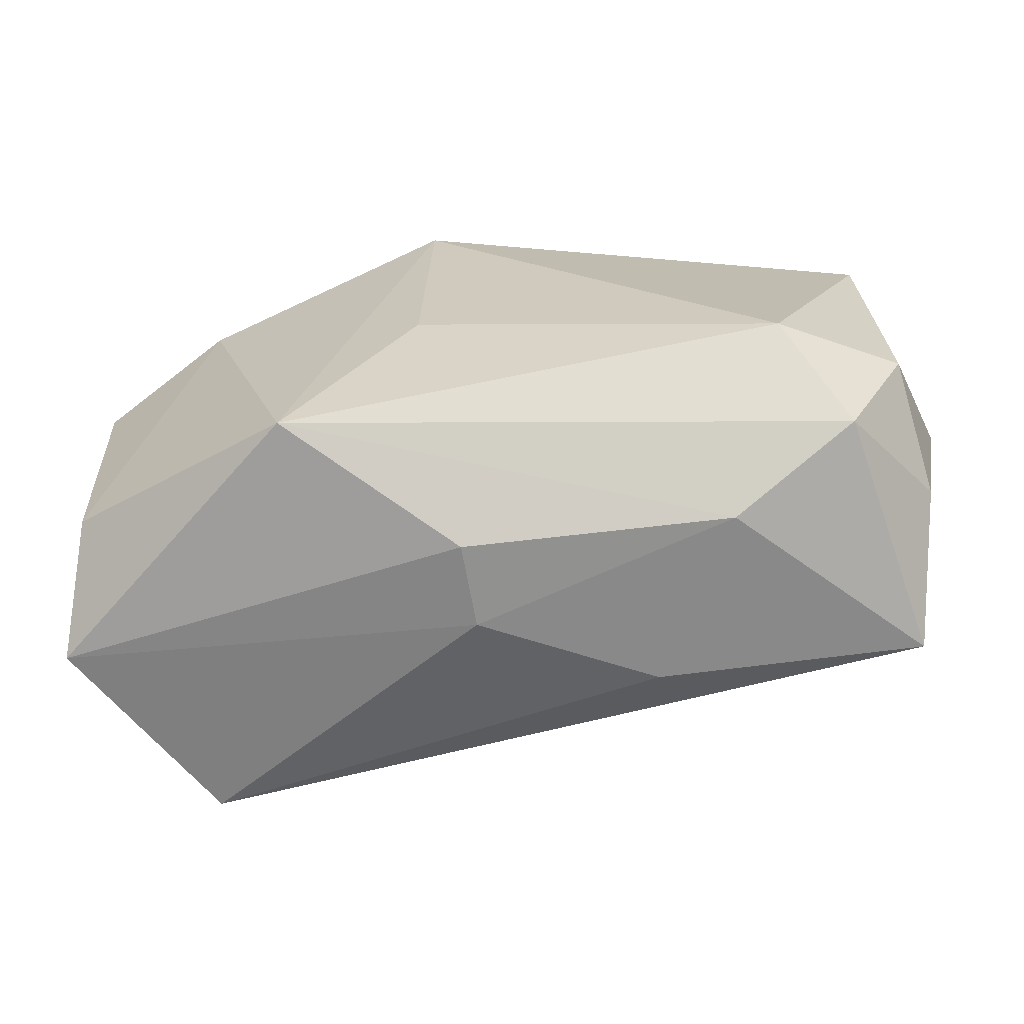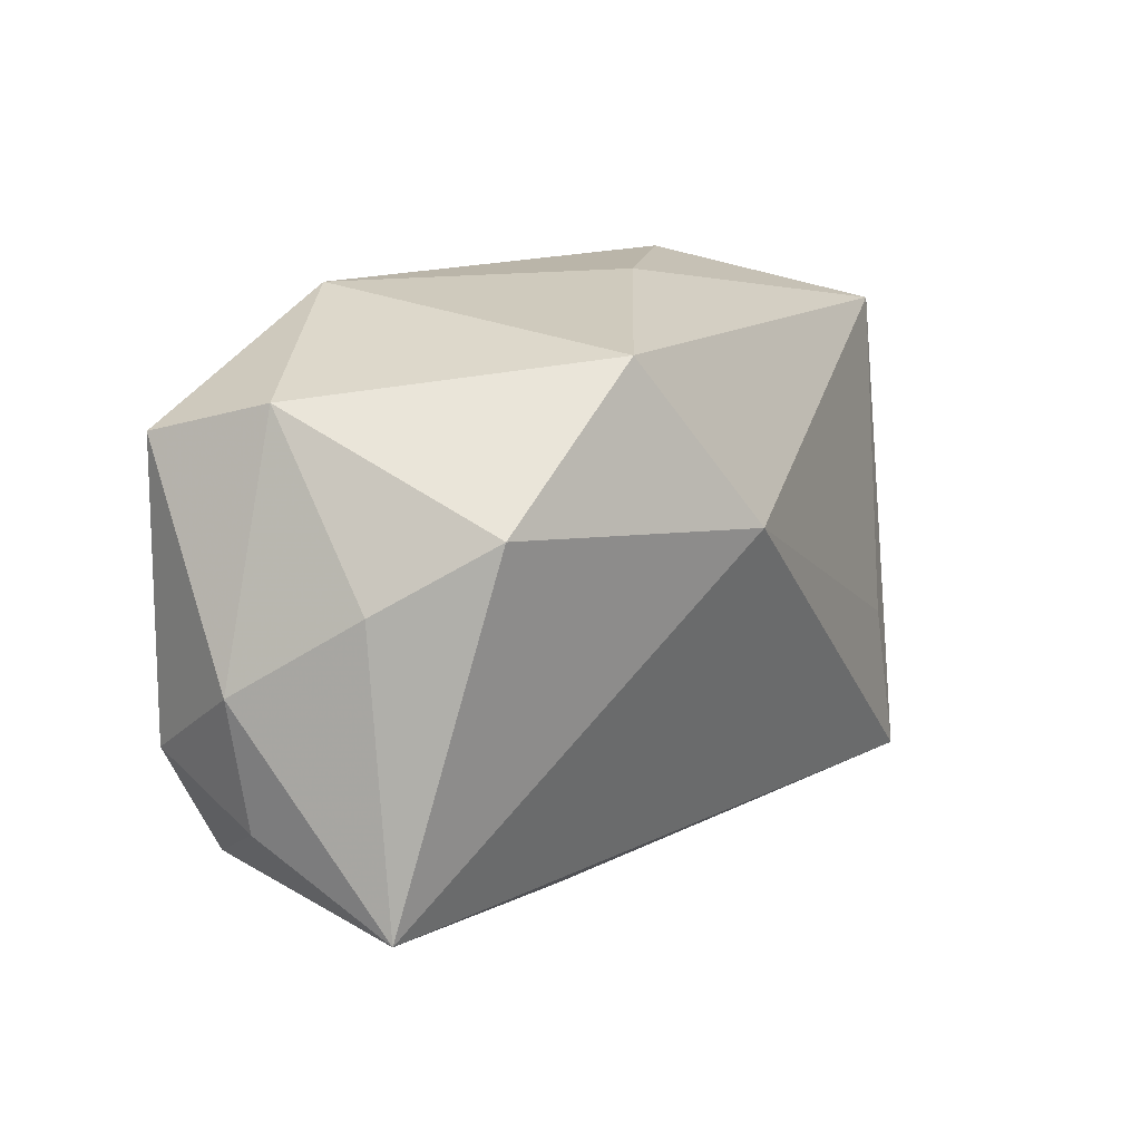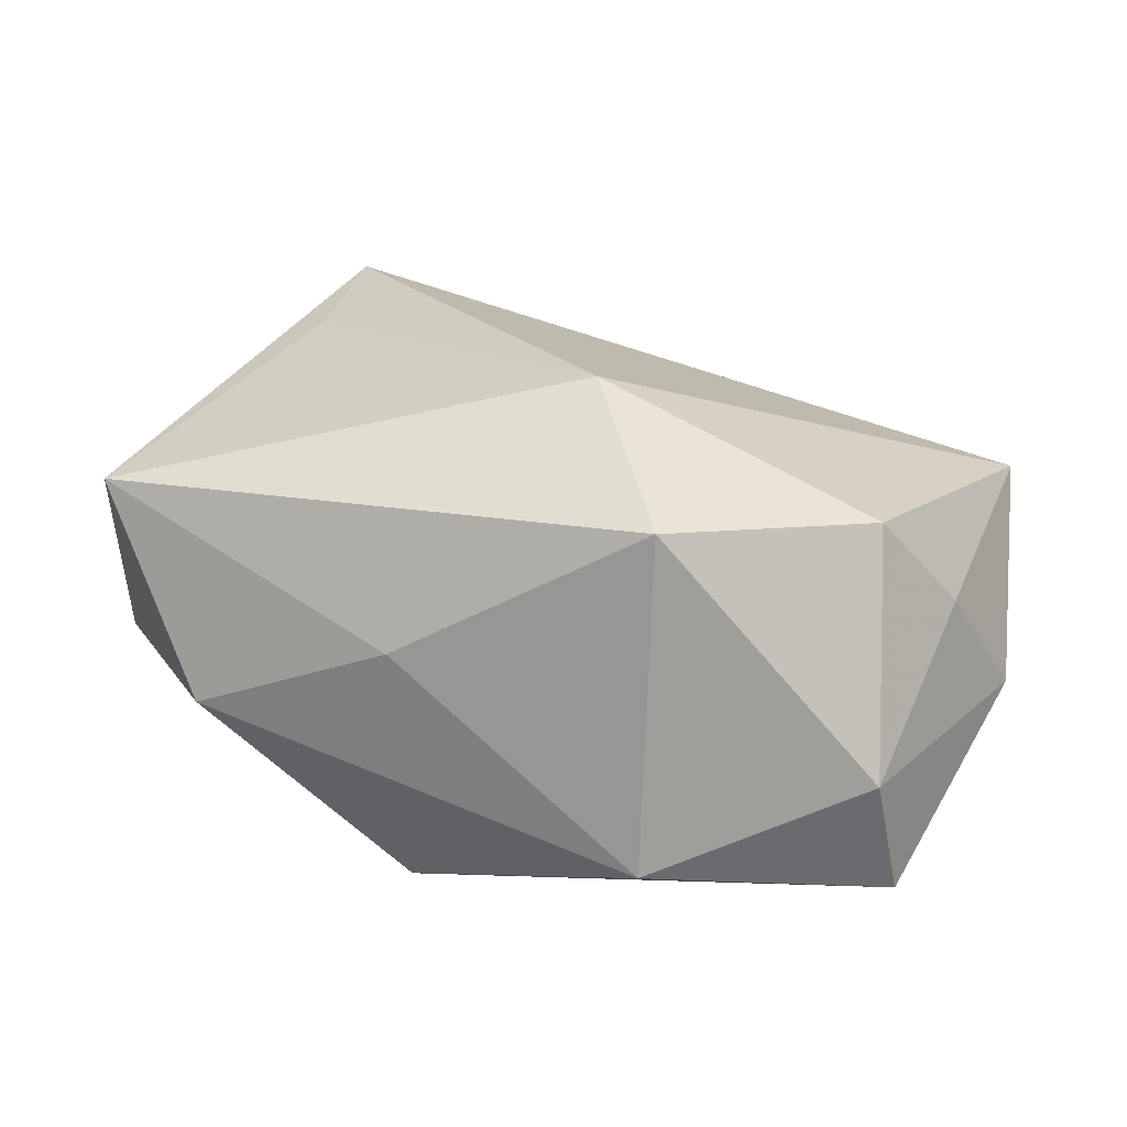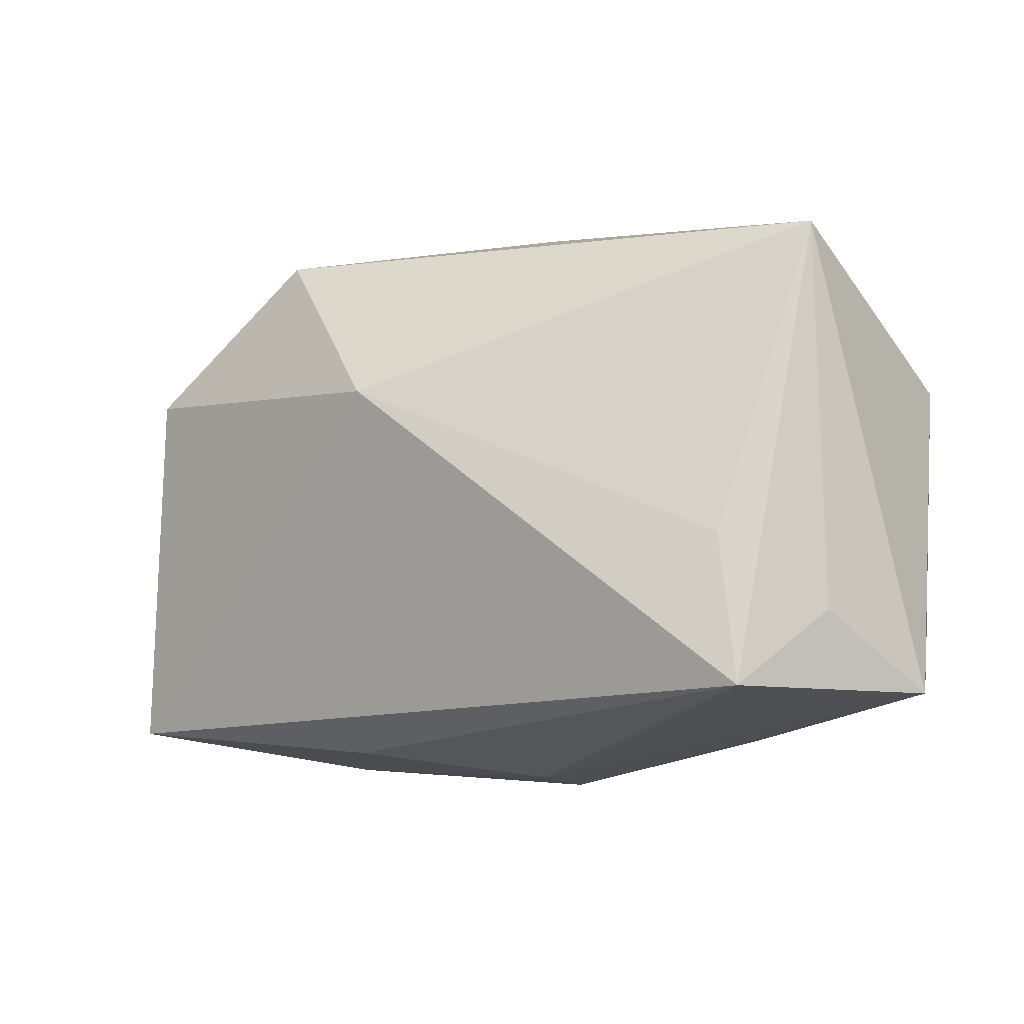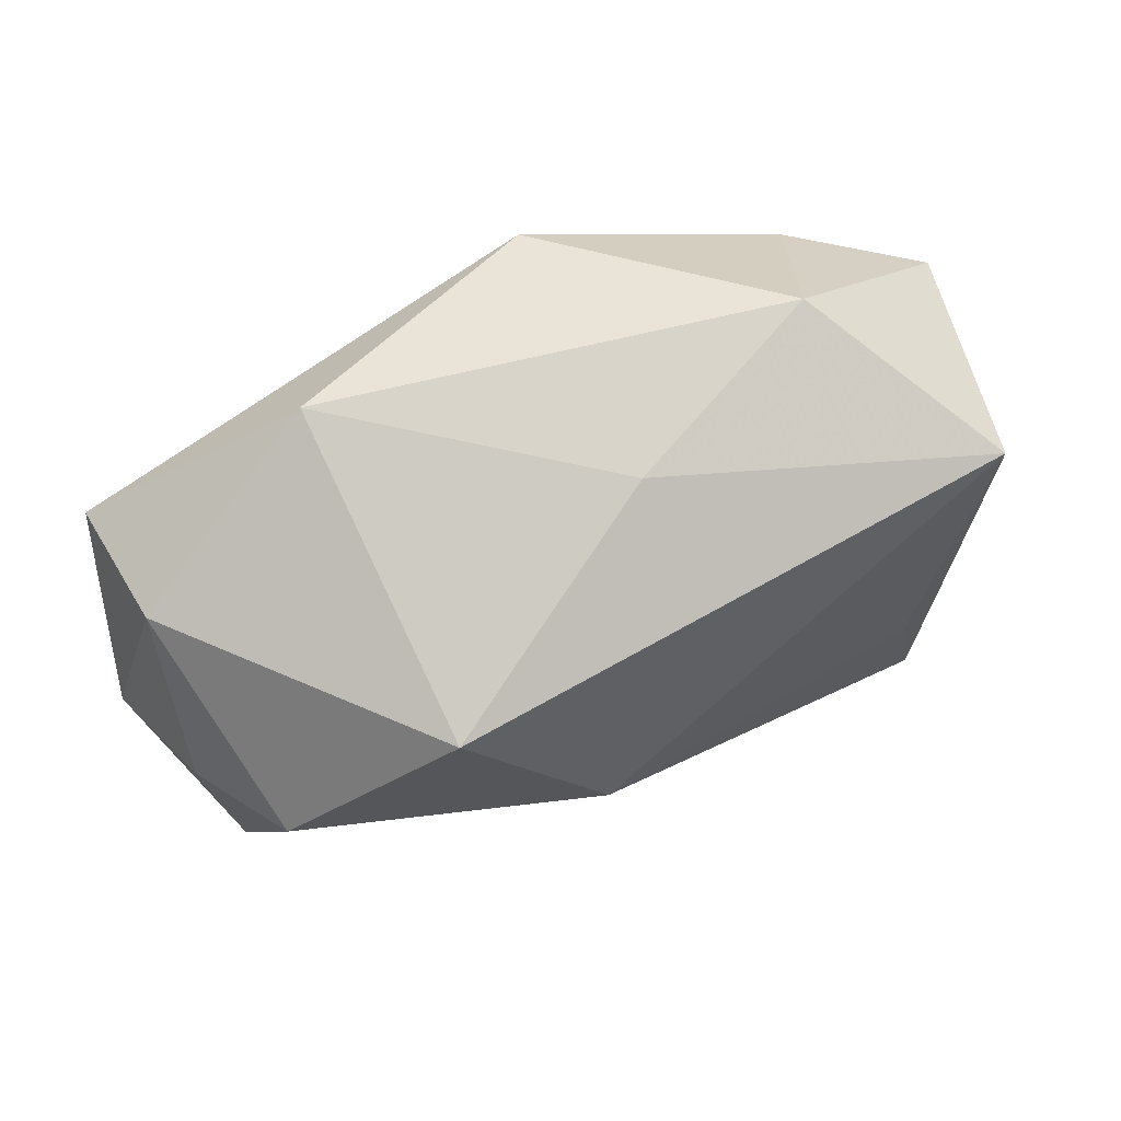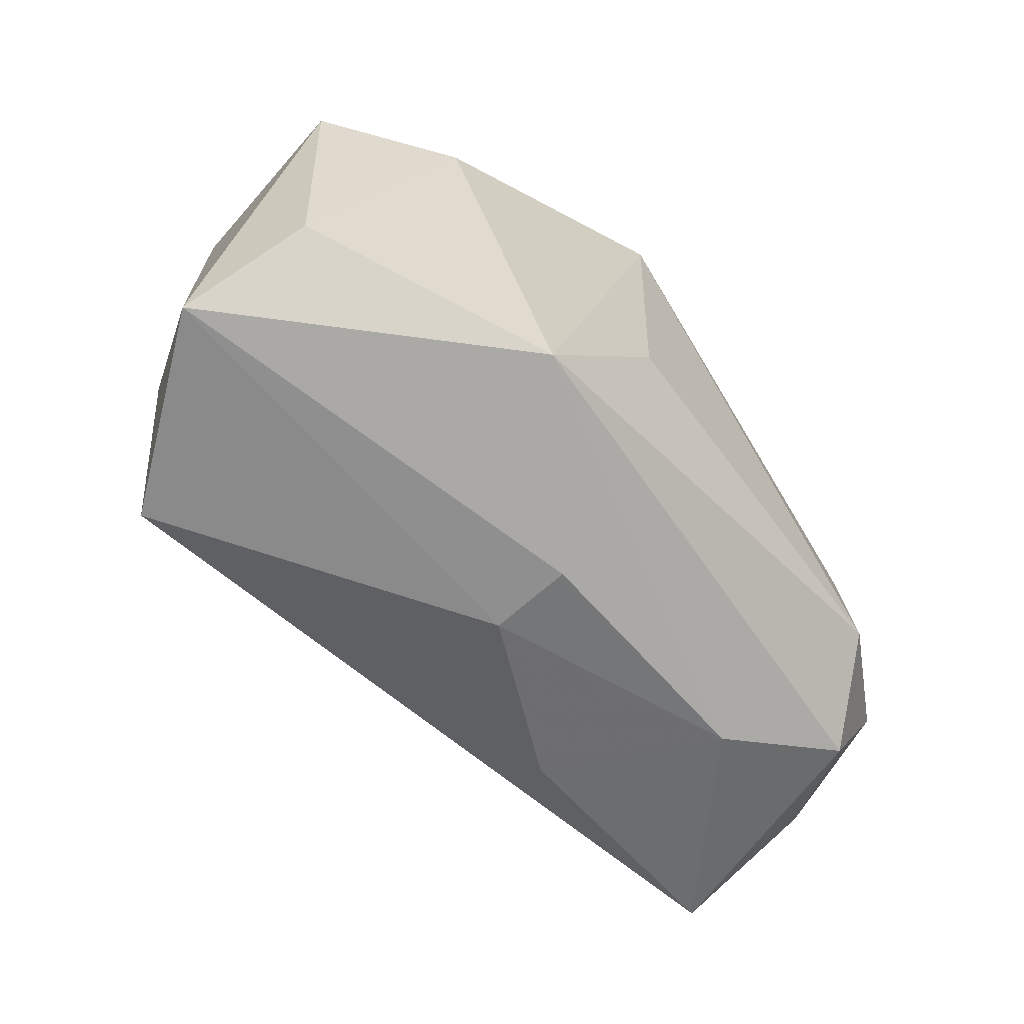
<metadata>
{"format":"obj","ext":"obj","renderer":"f3d","projection":"perspective","resolution":1024,"background":"white","views":[{"elev":-66.4,"azim":-175.8,"up":"+Y"},{"elev":13.7,"azim":-58.4,"up":"+Y"},{"elev":26.1,"azim":-159.7,"up":"+Z"},{"elev":-11.6,"azim":23.5,"up":"+Y"},{"elev":75.7,"azim":-25.1,"up":"+Y"},{"elev":-61.5,"azim":128.3,"up":"+Y"}]}
</metadata>
<code>
v -0.01689 0.02276 0.01764
v 0.03545 -0.01431 0.01425
v -0.03229 -0.02009 -0.01362
v 0.005604 0.02678 0.004464
v 0.01892 -0.02251 -0.01812
v -0.03281 0.01045 0.01585
v -0.01719 0.02678 -0.01288
v 0.003429 -0.02735 -0.007122
v 0.0407 0.009849 -0.007211
v -0.006409 0.007497 0.02427
v 0.02718 -0.00776 0.01992
v -0.03727 0.01666 -0.01553
v 0.04155 -0.02101 0.004442
v -0.02099 -0.02507 -0.007179
v 0.006179 0.02172 -0.02101
v 0.02441 0.02678 -0.003859
v 0.0349 0.02174 0.01415
v -0.04021 -0.01444 -0.003727
v -0.02641 -0.01341 -0.02101
v -0.03841 0.00443 0.006648
v -0.01347 -0.02478 0.008467
v -0.03829 -0.02194 0.008563
v 0.029 0.01261 -0.01449
v -0.03591 0.01978 -0.003925
v -0.03801 -0.009536 -0.01488
v 0.03936 -0.01545 -0.006936
v 0.002649 -0.02711 0.0007229
v 0.02902 -0.02148 0.02094
v -0.04242 -0.002617 -0.004159
v 0.006856 -0.005532 -0.0207
f 22 28 10
f 6 22 10
f 9 26 23
f 10 28 11
f 11 17 10
f 28 17 11
f 16 15 7
f 16 17 9
f 9 23 16
f 16 23 15
f 2 17 28
f 10 17 1
f 1 6 10
f 7 15 12
f 28 22 21
f 13 2 28
f 13 26 9
f 9 17 13
f 17 2 13
f 4 16 7
f 7 1 4
f 17 16 4
f 4 1 17
f 6 1 24
f 24 1 7
f 7 12 24
f 22 6 20
f 6 24 20
f 28 21 27
f 27 13 28
f 8 13 27
f 26 13 5
f 5 13 8
f 5 23 26
f 30 15 5
f 15 23 5
f 22 3 14
f 8 27 14
f 14 5 8
f 3 5 14
f 14 21 22
f 14 27 21
f 19 3 25
f 30 5 19
f 19 5 3
f 19 15 30
f 25 12 19
f 19 12 15
f 18 3 22
f 25 3 18
f 29 24 12
f 29 20 24
f 29 12 25
f 25 18 29
f 22 20 29
f 29 18 22

</code>
